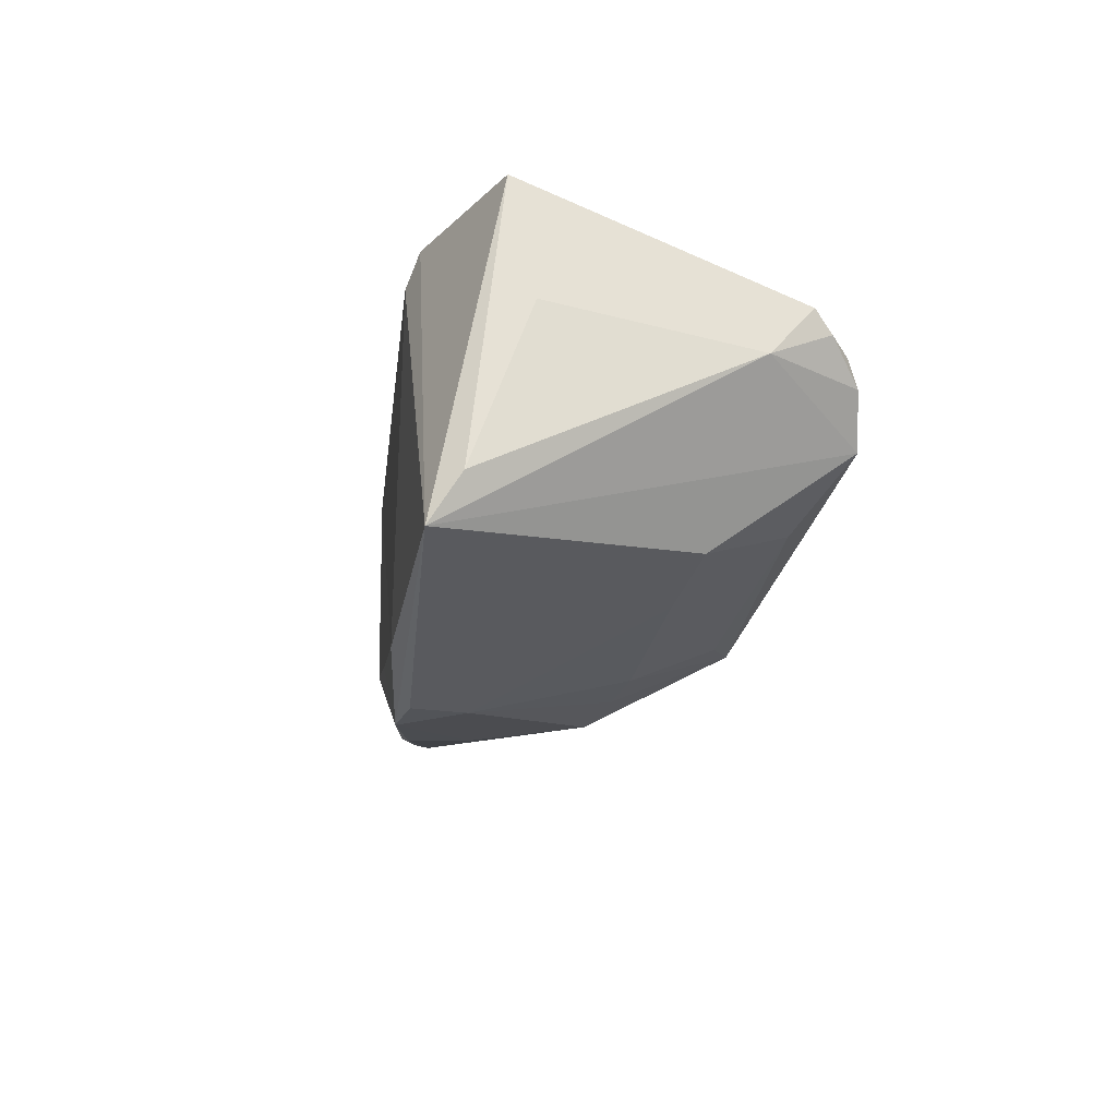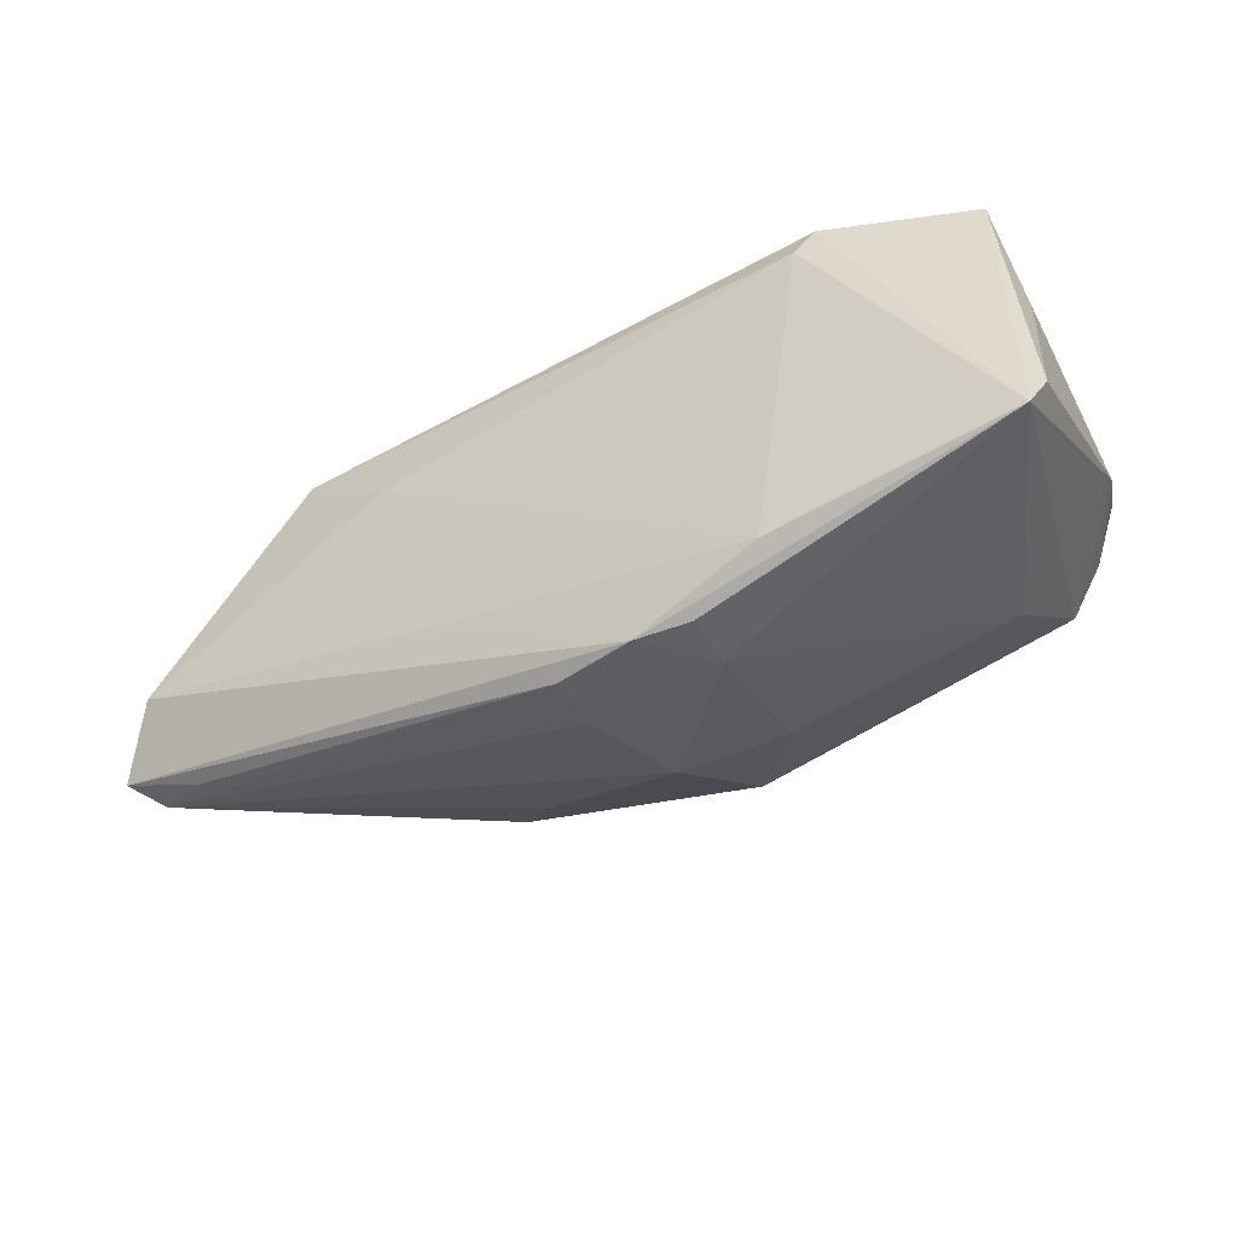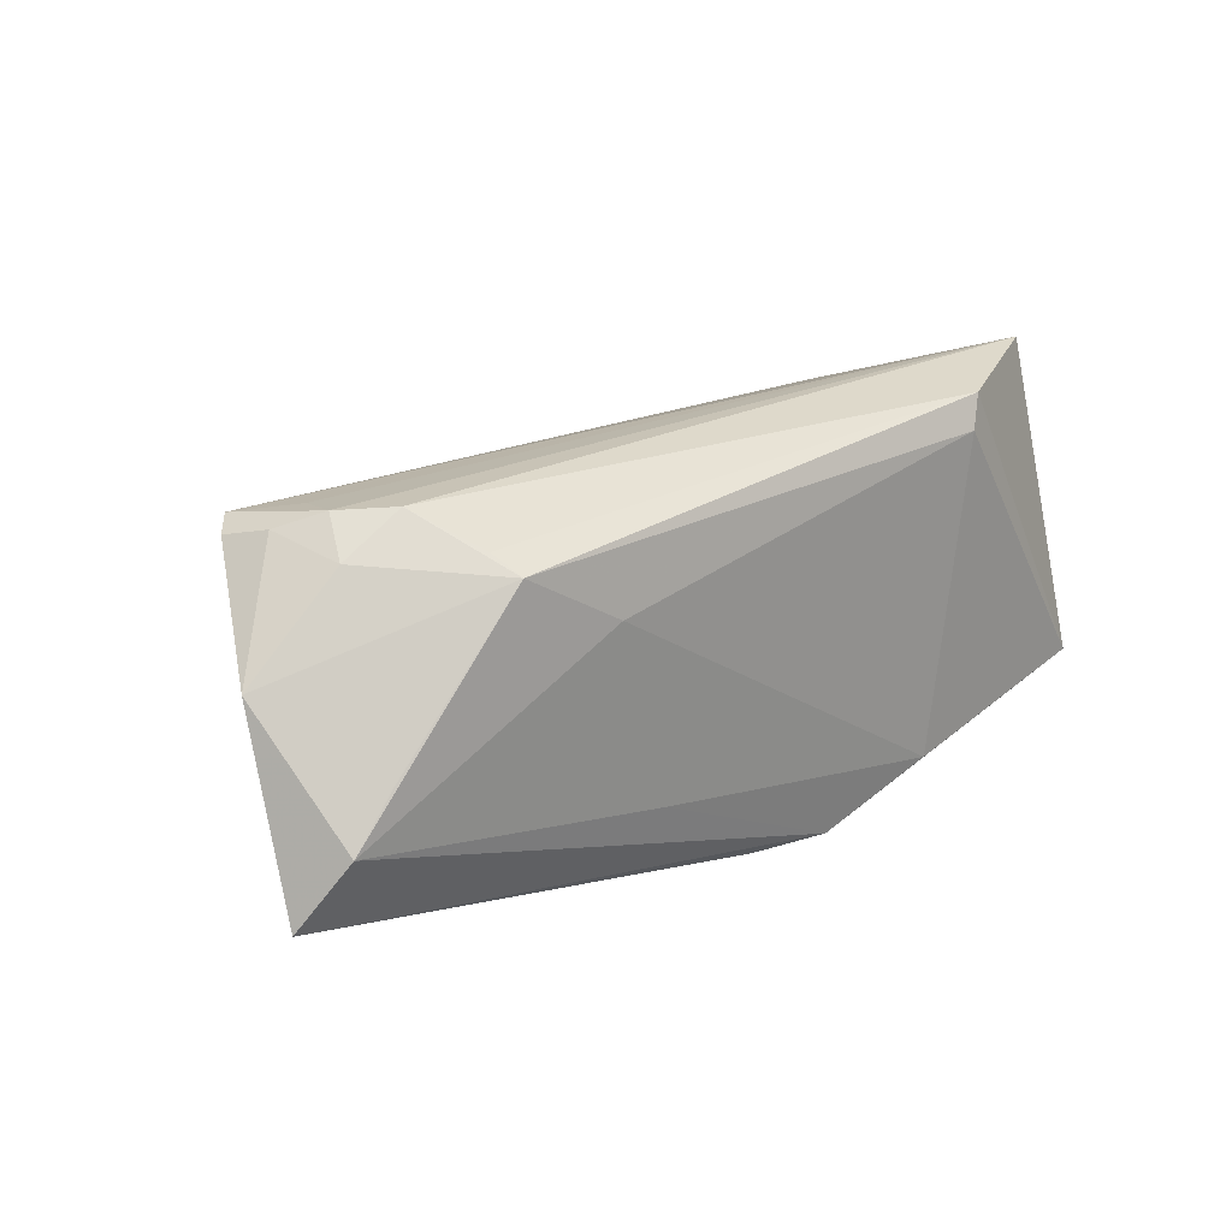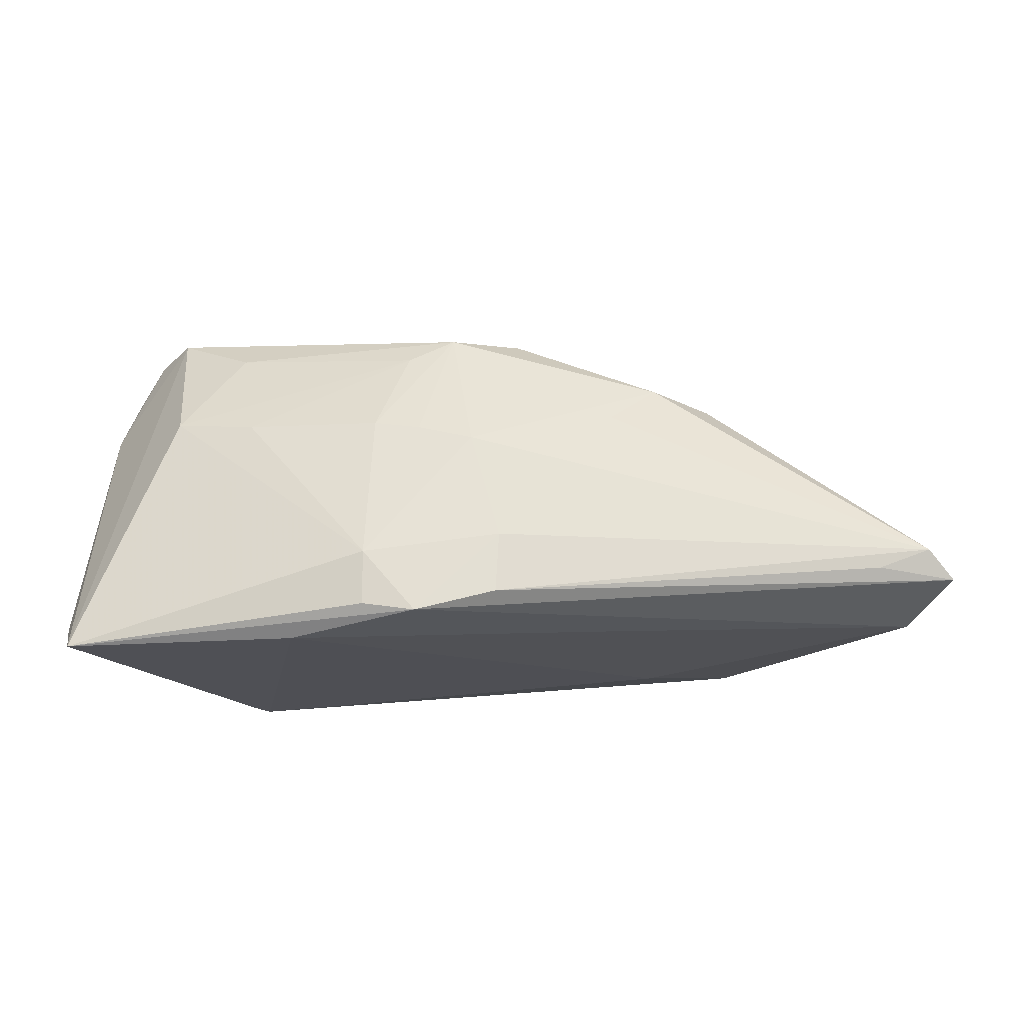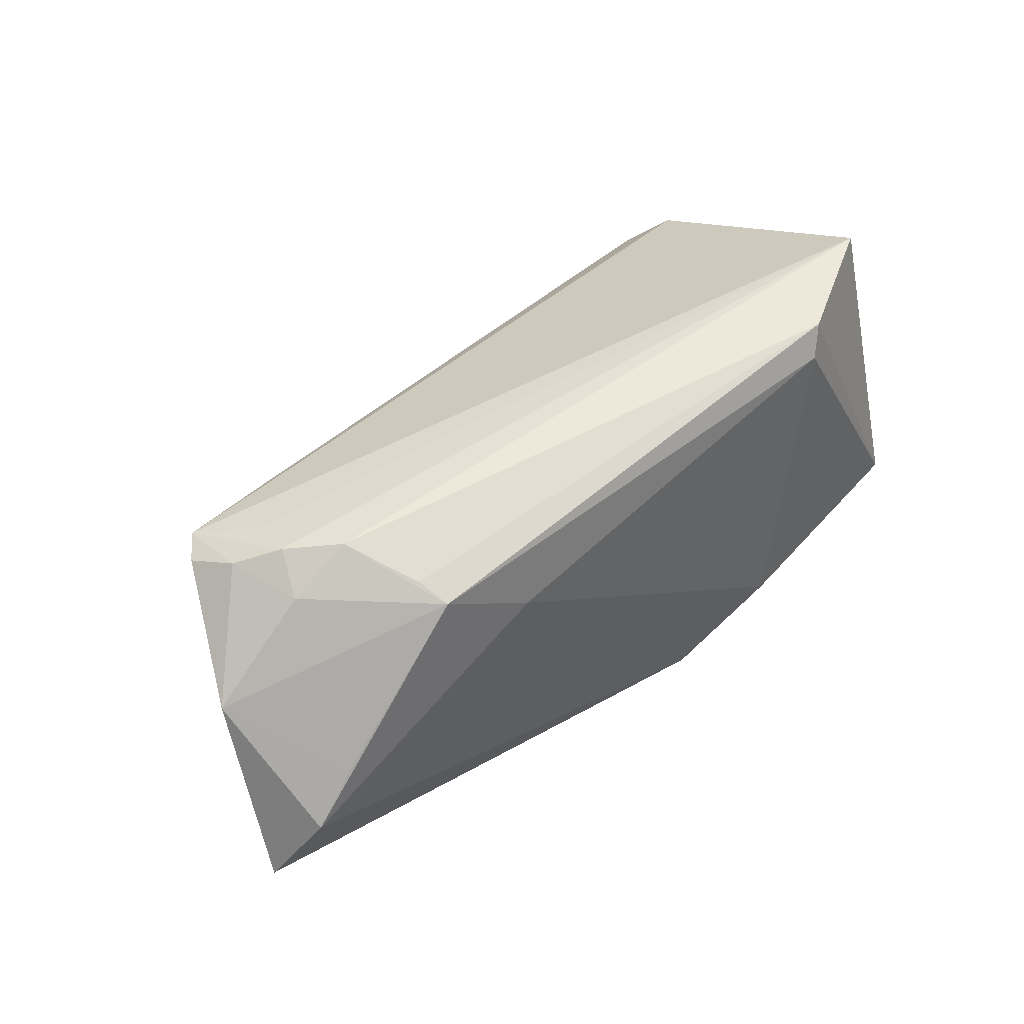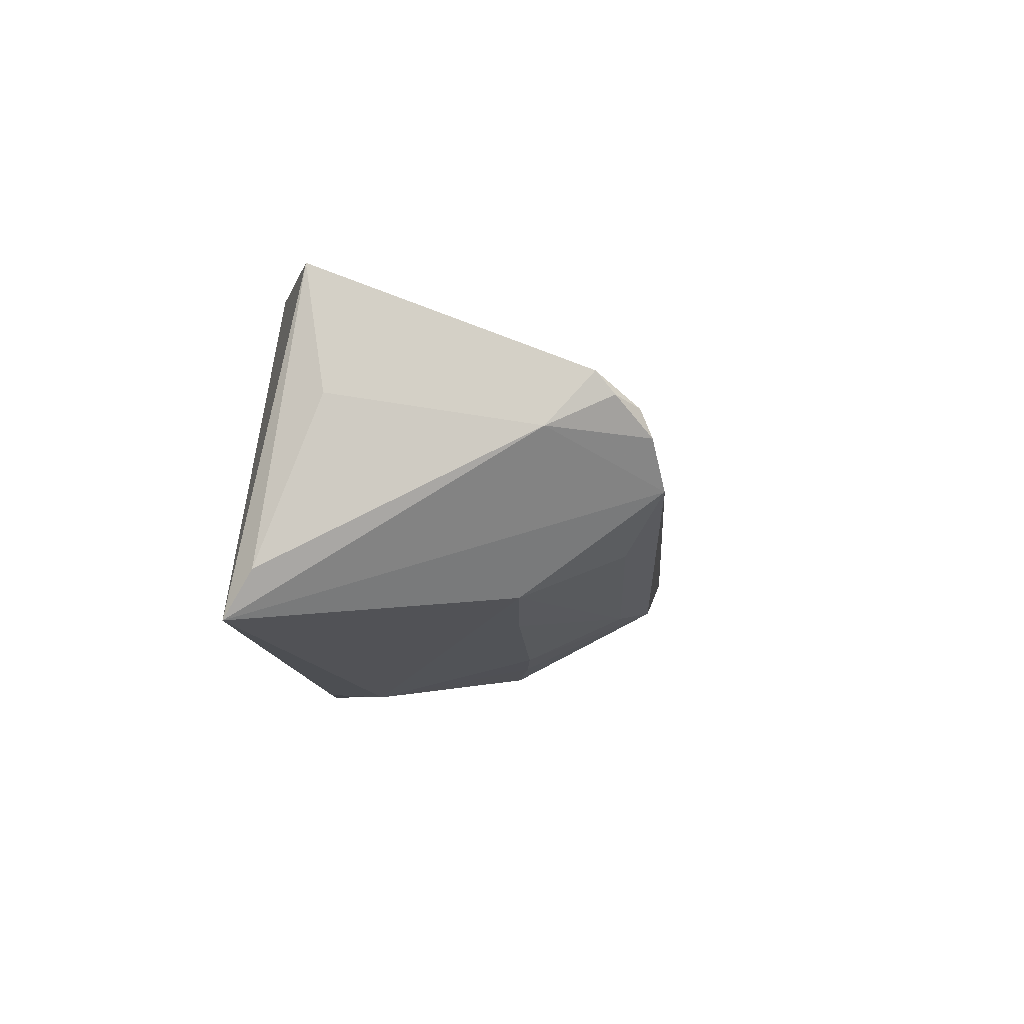
<metadata>
{"format":"obj","ext":"obj","renderer":"f3d","projection":"perspective","resolution":1024,"background":"white","views":[{"elev":-16.8,"azim":-100.8,"up":"+Y"},{"elev":-41.5,"azim":-151.9,"up":"+Y"},{"elev":23.6,"azim":134.4,"up":"+Y"},{"elev":-19.4,"azim":-2.1,"up":"+Z"},{"elev":43.9,"azim":132.1,"up":"+Y"},{"elev":-3.2,"azim":-81.8,"up":"+Y"}]}
</metadata>
<code>
v -0.01884 -0.02412 -0.01369
v -0.01386 -0.01433 0.01575
v -0.05208 0.02444 -0.01518
v 0.03177 0.02091 -0.01439
v 0.01206 -0.01722 0.006946
v -0.01241 -0.0207 0.003811
v 0.01935 0.01164 -0.01998
v 0.04483 0.02225 0.002484
v -0.05427 0.006027 0.01128
v 0.0445 0.02195 0.009957
v -0.005877 -0.02234 0.001926
v -0.03392 -0.01516 0.005739
v -0.002861 -0.02412 -0.01846
v -0.002436 -0.02376 -0.01117
v 0.03557 0.02444 -0.006324
v 0.01806 -0.01395 0.0119
v -0.01877 -0.02385 -0.02015
v 0.05284 -0.01349 -0.009136
v -0.0545 0.009911 -0.01257
v 0.05403 0.01006 -0.004079
v 0.03081 0.01899 -0.01797
v -0.02741 -0.01932 -0.0233
v -0.03321 0.01929 -0.0233
v 0.04613 -0.01452 -0.01197
v -0.05517 -0.01448 -0.0233
v 0.05626 -0.01151 -0.01257
v -0.01793 -0.01944 0.004813
v 0.0406 0.0241 -0.001452
v -0.05626 -0.009003 -0.01977
v 0.04268 0.02029 -0.005395
v -0.04879 0.005004 0.02228
v 0.03101 0.01959 0.01198
v -0.04345 -0.012 0.007076
v 0.05168 -0.003608 -0.0166
v 0.01275 -0.01171 -0.01989
v -0.00819 -0.01368 0.01875
v -0.04954 0.008138 0.02102
v 0.02553 -0.008927 0.01113
v -0.03534 0.02299 -0.02198
v 0.03924 0.02308 0.003856
v -0.05223 0.009425 0.0186
v -0.05298 0.01194 0.01656
v 0.0005348 -0.009973 0.01964
v 0.0469 0.02094 0.007457
v -0.01255 -0.02444 -0.02105
v -0.03594 -0.00724 0.01822
v 0.04662 0.002224 -0.01671
v -0.04485 -0.0004905 0.0233
f 38 10 43
f 34 20 26
f 25 39 23
f 23 39 21
f 30 20 21
f 30 15 28
f 21 15 30
f 28 10 8
f 8 30 28
f 20 30 8
f 26 20 44
f 44 8 10
f 20 8 44
f 25 33 48
f 25 48 9
f 9 48 31
f 45 34 26
f 35 34 45
f 16 38 43
f 18 11 14
f 38 16 18
f 10 38 18
f 26 44 18
f 18 44 10
f 21 20 47
f 47 34 21
f 20 34 47
f 21 39 4
f 4 15 21
f 39 15 4
f 3 39 25
f 3 15 39
f 3 9 42
f 28 15 3
f 42 10 3
f 21 34 7
f 7 23 21
f 7 34 35
f 31 48 32
f 32 37 31
f 43 10 32
f 32 48 43
f 32 10 42
f 42 37 32
f 42 9 41
f 41 9 31
f 41 37 42
f 31 37 41
f 25 45 17
f 25 23 22
f 22 45 25
f 35 45 22
f 22 7 35
f 23 7 22
f 14 45 13
f 13 18 14
f 13 45 26
f 5 16 11
f 11 18 5
f 5 18 16
f 25 9 29
f 29 3 25
f 40 10 28
f 28 3 40
f 40 3 10
f 43 48 36
f 36 16 43
f 11 16 36
f 1 17 45
f 14 11 1
f 1 45 14
f 25 17 1
f 1 33 25
f 26 18 24
f 24 13 26
f 18 13 24
f 9 3 19
f 19 29 9
f 3 29 19
f 46 48 33
f 46 36 48
f 33 1 12
f 12 1 27
f 11 36 6
f 6 36 27
f 6 1 11
f 27 1 6
f 36 46 2
f 27 36 2
f 2 12 27
f 2 46 33
f 33 12 2

</code>
